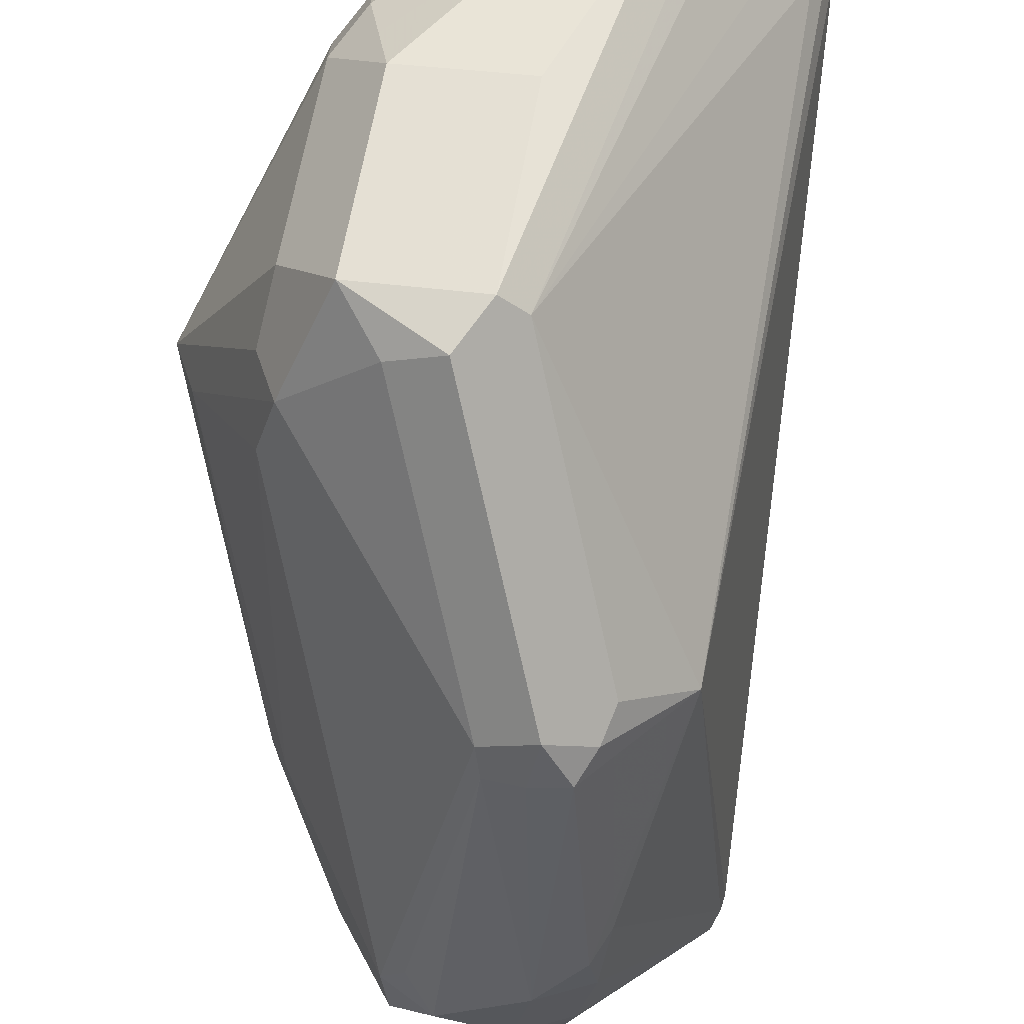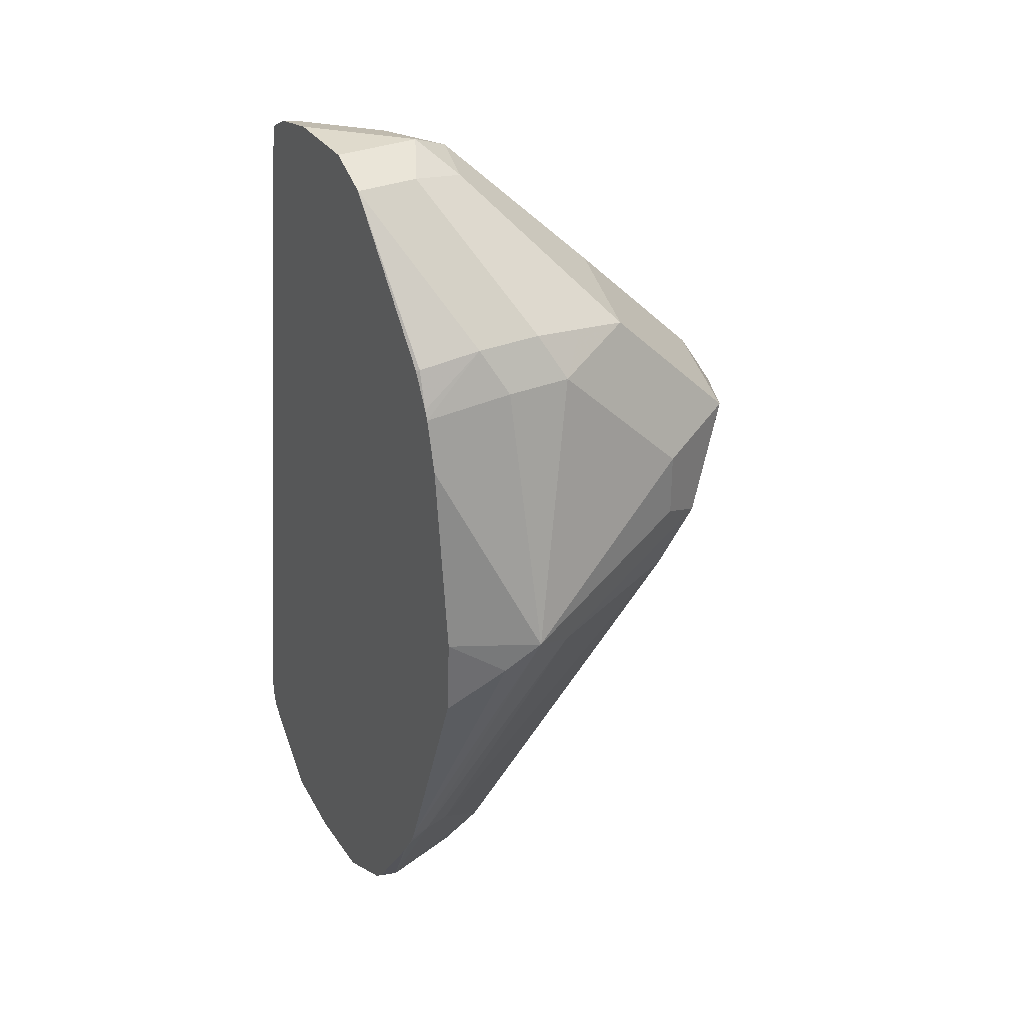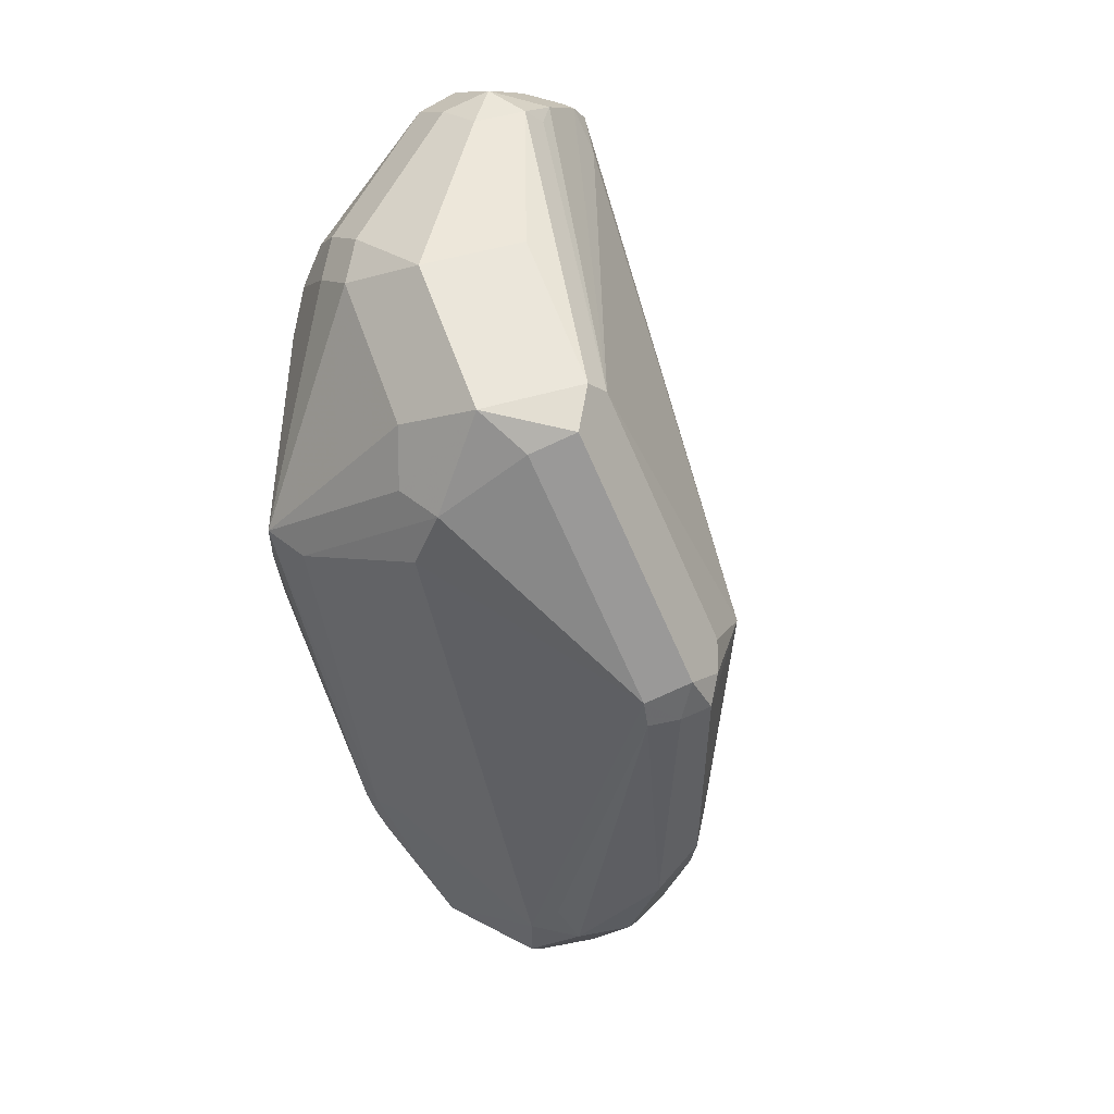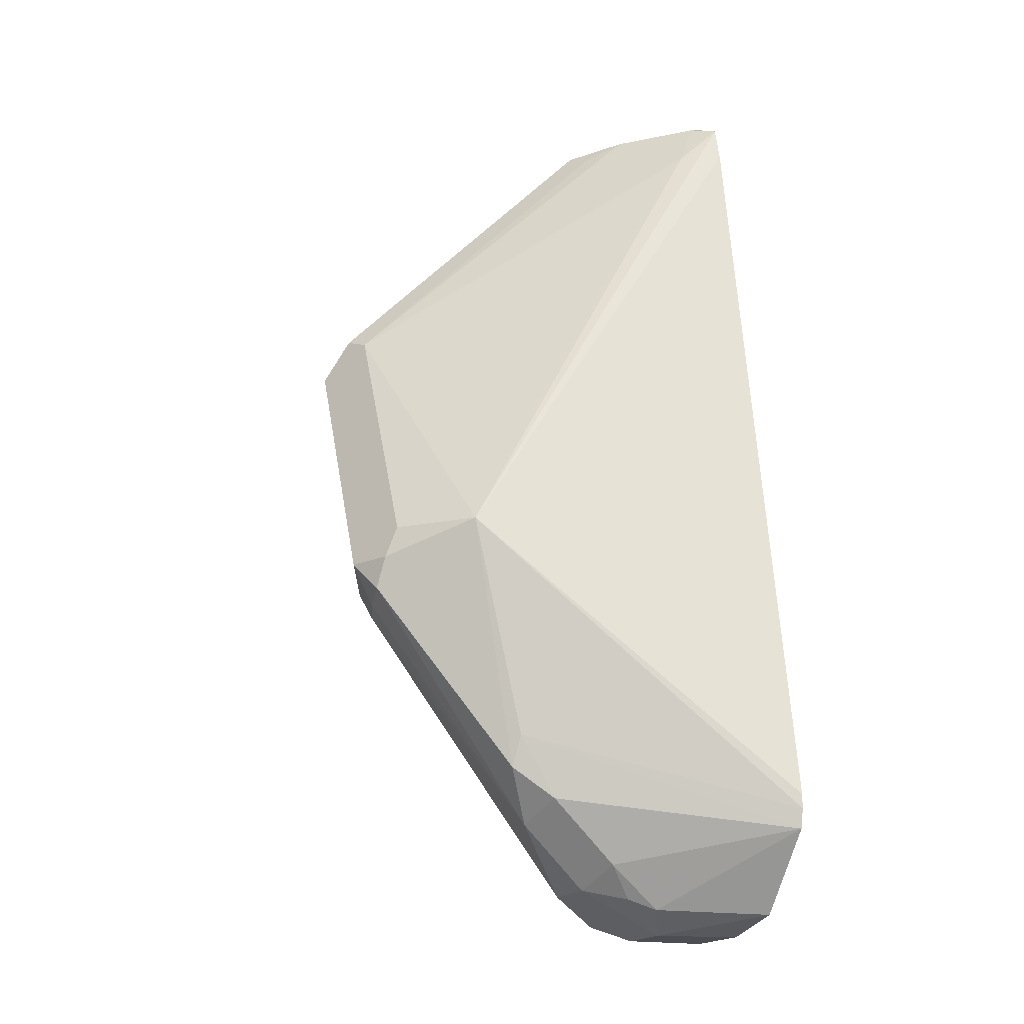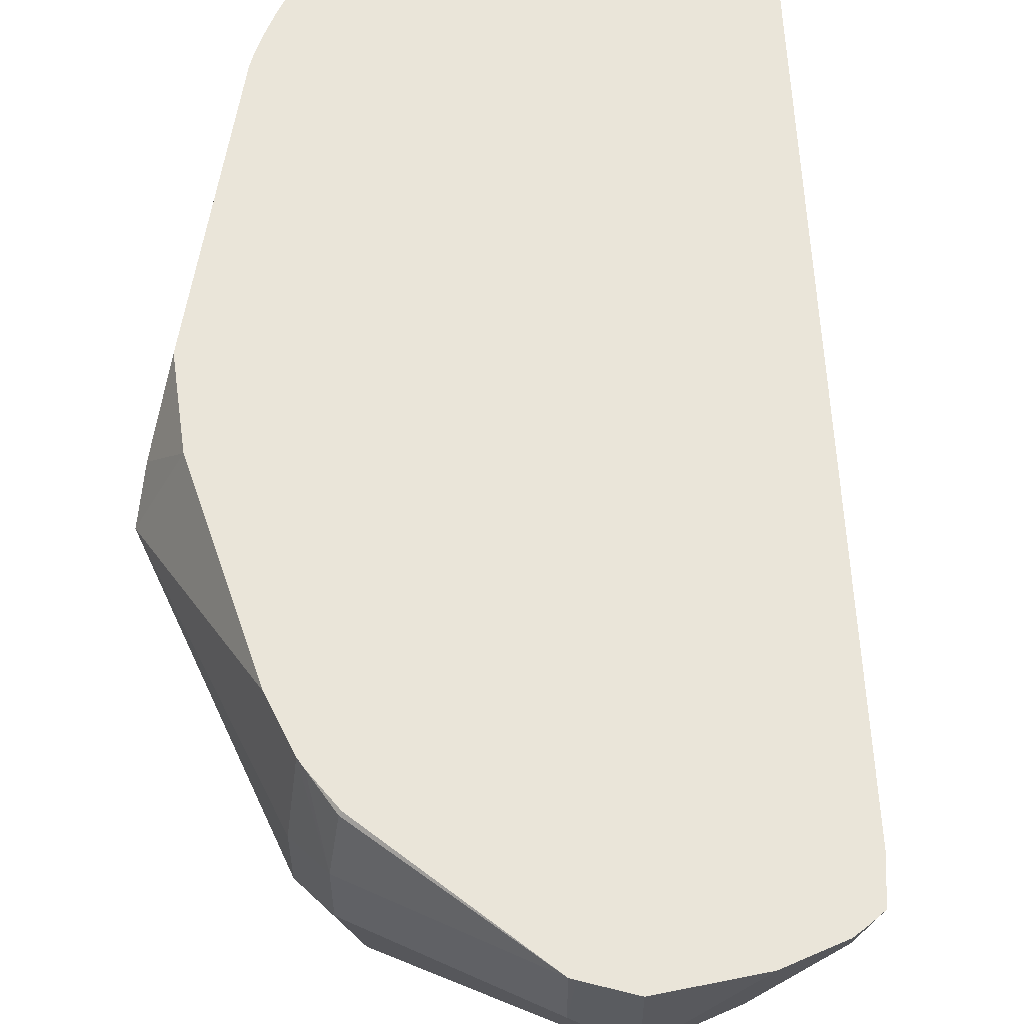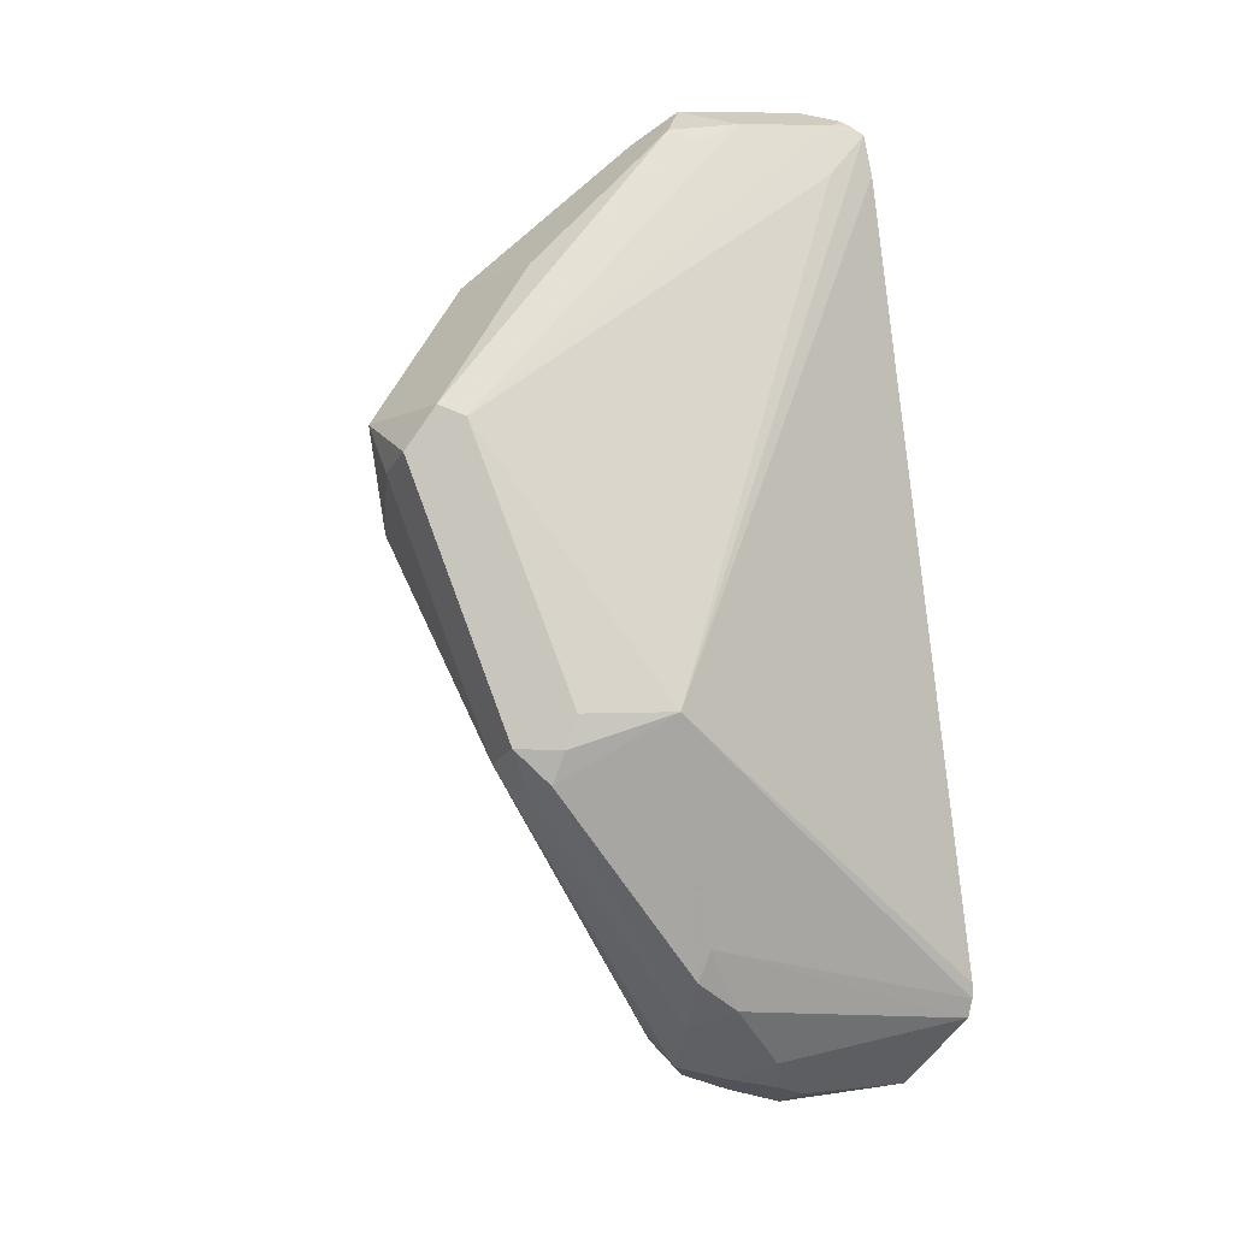
<metadata>
{"format":"obj","ext":"obj","renderer":"f3d","projection":"perspective","resolution":1024,"background":"white","views":[{"elev":-71.9,"azim":-14.1,"up":"+Y"},{"elev":32.5,"azim":-118.9,"up":"+Z"},{"elev":10.7,"azim":-27.7,"up":"+Z"},{"elev":-17.4,"azim":67.7,"up":"+Z"},{"elev":57.9,"azim":-11.9,"up":"+Y"},{"elev":6.3,"azim":38.8,"up":"+Z"}]}
</metadata>
<code>
v -0.4677 0.01948 -0.3703
v -0.4612 0.006484 -0.3767
v -0.4482 -0.03896 -0.3508
v -0.4482 -0.03896 -0.3313
v -0.4482 -1.71e-06 -0.2923
v -0.4482 0.01948 -0.2923
v -0.4443 0.04473 -0.2961
v -0.4482 0.04473 -0.3118
v -0.455 0.04473 -0.3703
v -0.4628 0.02922 -0.38
v -0.4253 0.04473 -0.4694
v -0.4238 0.03897 -0.4701
v -0.4433 -0.03896 -0.3727
v -0.4417 -0.05196 -0.3573
v -0.4189 0.02922 -0.4725
v -0.4352 -0.06495 -0.3248
v -0.4352 -0.02598 -0.2858
v -0.4384 -0.009754 -0.2826
v -0.4417 0.006484 -0.2793
v -0.4417 0.02598 -0.2793
v -0.4431 0.04473 -0.2932
v -0.4533 0.04473 -0.3955
v -0.4233 0.04473 -0.4732
v -0.4209 0.04473 -0.4773
v -0.3962 0.03897 -0.5131
v -0.3849 -1.71e-06 -0.5091
v -0.3832 -0.07145 -0.4157
v -0.4222 -0.07145 -0.3378
v -0.4092 -0.07793 -0.3313
v -0.4189 -0.06819 -0.3215
v -0.4189 -0.02922 -0.2826
v -0.3995 0.009738 -0.2436
v -0.4027 0.02598 -0.2404
v -0.4384 0.04383 -0.2826
v -0.4027 0.04473 -0.2404
v -0.4377 0.04473 -0.2829
v -0.417 0.04473 -0.4833
v -0.3965 0.04473 -0.5112
v -0.3924 0.04473 -0.5151
v -0.38 0.009738 -0.5212
v -0.3702 -0.006499 -0.5131
v -0.38 -0.009754 -0.5017
v -0.38 -0.06819 -0.4238
v -0.3702 -0.07145 -0.4222
v -0.3702 -0.07793 -0.4092
v -0.4027 -0.07145 -0.3183
v -0.4027 -0.03248 -0.2793
v -0.3832 0.006484 -0.2404
v -0.3897 0.01948 -0.2338
v -0.4013 0.04473 -0.2396
v -0.3794 0.04473 -0.5215
v -0.3702 0.01948 -0.5261
v -0.3508 -0.006499 -0.5131
v -0.3508 -0.02598 -0.4936
v -0.3605 -0.07307 -0.4189
v -0.3573 -0.07145 -0.4092
v -0.3946 -0.06819 -0.3215
v -0.3751 0.009738 -0.2436
v -0.3678 0.01948 -0.2387
v -0.3897 0.04473 -0.2338
v -0.349 0.04473 -0.2373
v -0.3645 0.04473 -0.2338
v -0.3702 0.04473 -0.5261
v -0.3508 0.01948 -0.5261
v -0.341 0.004862 -0.5164
v -0.3361 -0.00244 -0.5066
v -0.3361 -0.02192 -0.4871
v -0.341 -0.0341 -0.4774
v -0.3361 -0.04871 -0.3995
v -0.3556 -0.06819 -0.3995
v -0.3443 0.03247 -0.2533
v -0.3483 0.03897 -0.2387
v -0.3508 -0.05845 -0.3897
v -0.3452 0.04473 -0.2392
v -0.345 0.04473 -0.5261
v -0.3231 0.04473 -0.5212
v -0.3378 0.01298 -0.5196
v -0.3014 0.04473 -0.4975
v -0.3378 -0.03248 -0.4676
v -0.3002 0.04473 -0.4915
v -0.3002 0.04473 -0.4871
v -0.3381 0.04473 -0.2533
v -0.3411 0.04473 -0.2416
f 45 55 56
f 43 54 44
f 44 55 45
f 41 53 54
f 44 54 55
f 41 54 43
f 41 43 42
f 48 58 59
f 46 57 58
f 46 58 48
f 46 48 47
f 46 56 57
f 48 59 49
f 49 59 61
f 41 64 53
f 49 60 50
f 45 56 46
f 41 52 64
f 27 29 28
f 39 52 40
f 27 42 43
f 49 61 62
f 27 43 44
f 27 44 45
f 27 45 29
f 29 46 30
f 29 45 46
f 30 46 47
f 30 47 31
f 31 47 48
f 31 48 32
f 32 48 49
f 32 49 33
f 33 49 50
f 33 50 35
f 34 35 36
f 39 51 52
f 40 52 41
f 49 62 60
f 69 79 80
f 52 63 75
f 64 77 65
f 65 77 66
f 66 77 78
f 66 78 67
f 67 79 68
f 67 78 79
f 68 79 69
f 69 73 70
f 69 80 81
f 69 81 82
f 69 82 83
f 69 83 71
f 71 83 72
f 72 83 74
f 76 78 77
f 78 80 79
f 26 42 27
f 64 76 77
f 51 63 52
f 64 75 76
f 59 72 61
f 52 75 64
f 53 64 65
f 53 65 66
f 53 66 67
f 53 67 54
f 54 67 68
f 54 68 55
f 55 69 56
f 55 68 69
f 56 69 70
f 56 70 57
f 57 71 72
f 57 72 59
f 57 59 58
f 57 70 73
f 57 73 69
f 57 69 71
f 61 72 74
f 26 41 42
f 16 30 31
f 25 37 38
f 5 20 6
f 5 16 17
f 6 20 7
f 7 21 36
f 7 36 35
f 7 35 50
f 7 50 60
f 5 19 20
f 7 60 62
f 7 61 74
f 7 74 83
f 7 83 82
f 7 82 81
f 7 81 80
f 7 80 78
f 7 78 76
f 7 62 61
f 5 18 19
f 5 17 18
f 4 16 5
f 26 40 41
f 1 2 14
f 1 14 3
f 1 3 4
f 1 4 5
f 1 5 6
f 1 6 7
f 1 7 8
f 1 8 9
f 1 9 10
f 1 10 11
f 1 11 12
f 1 12 2
f 2 13 14
f 2 12 15
f 2 15 13
f 3 14 16
f 7 76 75
f 7 75 63
f 3 16 4
f 7 51 39
f 16 28 29
f 16 29 30
f 16 31 17
f 17 31 32
f 17 32 18
f 18 32 33
f 19 33 35
f 15 25 26
f 19 35 20
f 20 35 34
f 21 34 36
f 24 37 25
f 25 38 39
f 25 39 40
f 7 63 51
f 25 40 26
f 20 34 21
f 14 27 28
f 18 33 19
f 13 27 14
f 7 39 38
f 7 38 37
f 14 28 16
f 7 37 24
f 7 24 23
f 7 23 11
f 7 11 22
f 7 9 8
f 7 20 21
f 9 22 10
f 7 22 9
f 10 22 11
f 13 26 27
f 12 25 15
f 12 24 25
f 13 15 26
f 11 23 12
f 12 23 24

</code>
